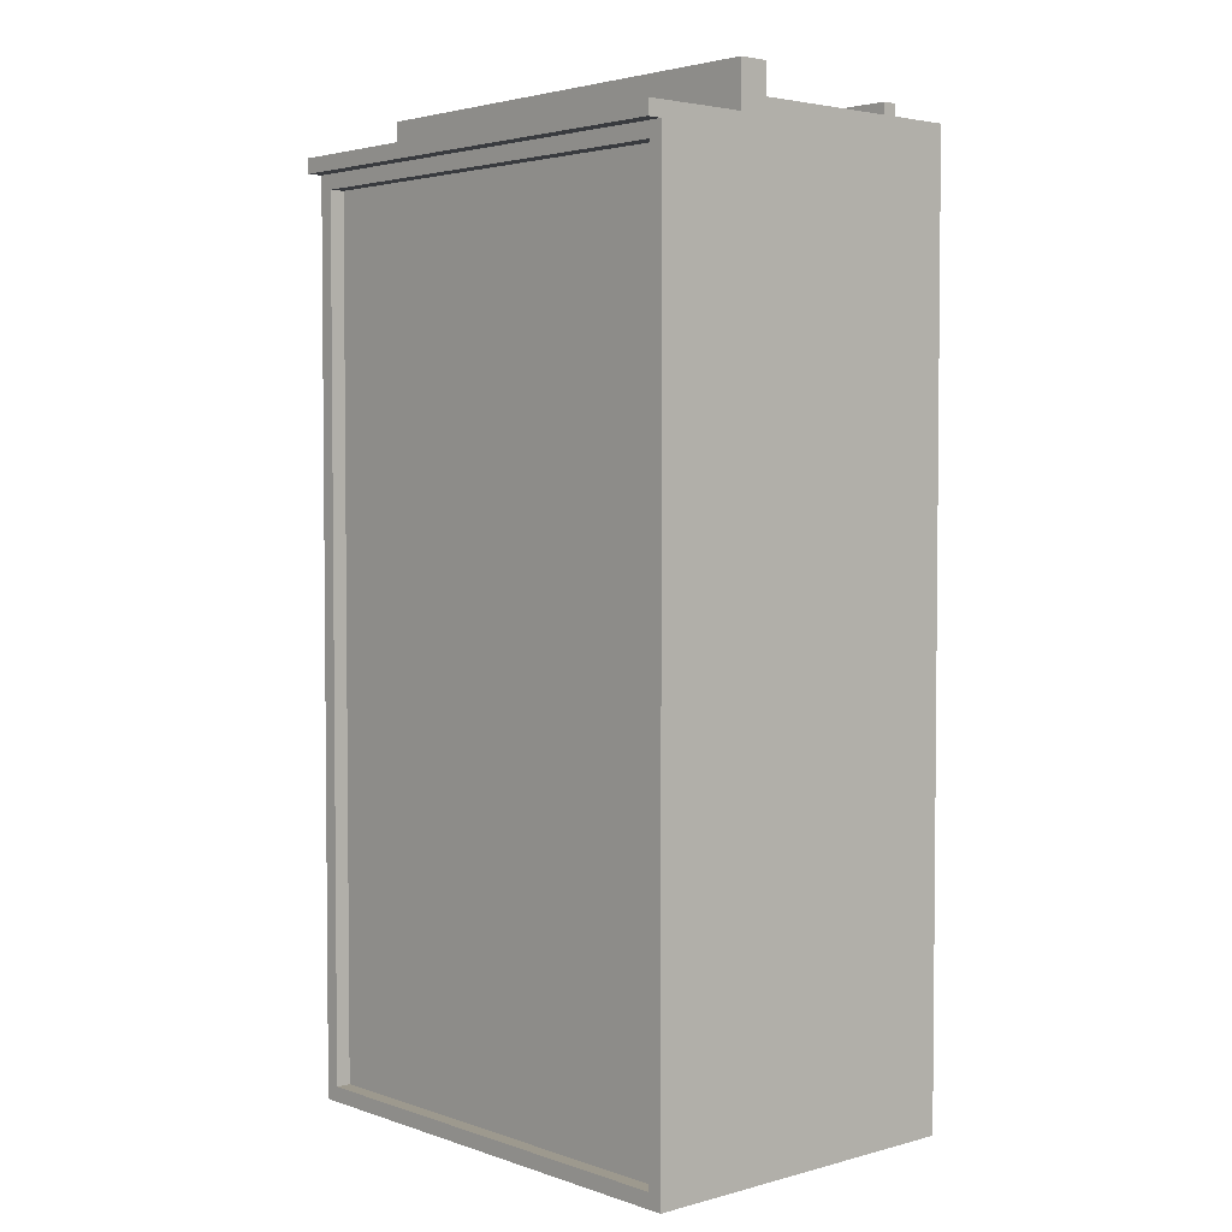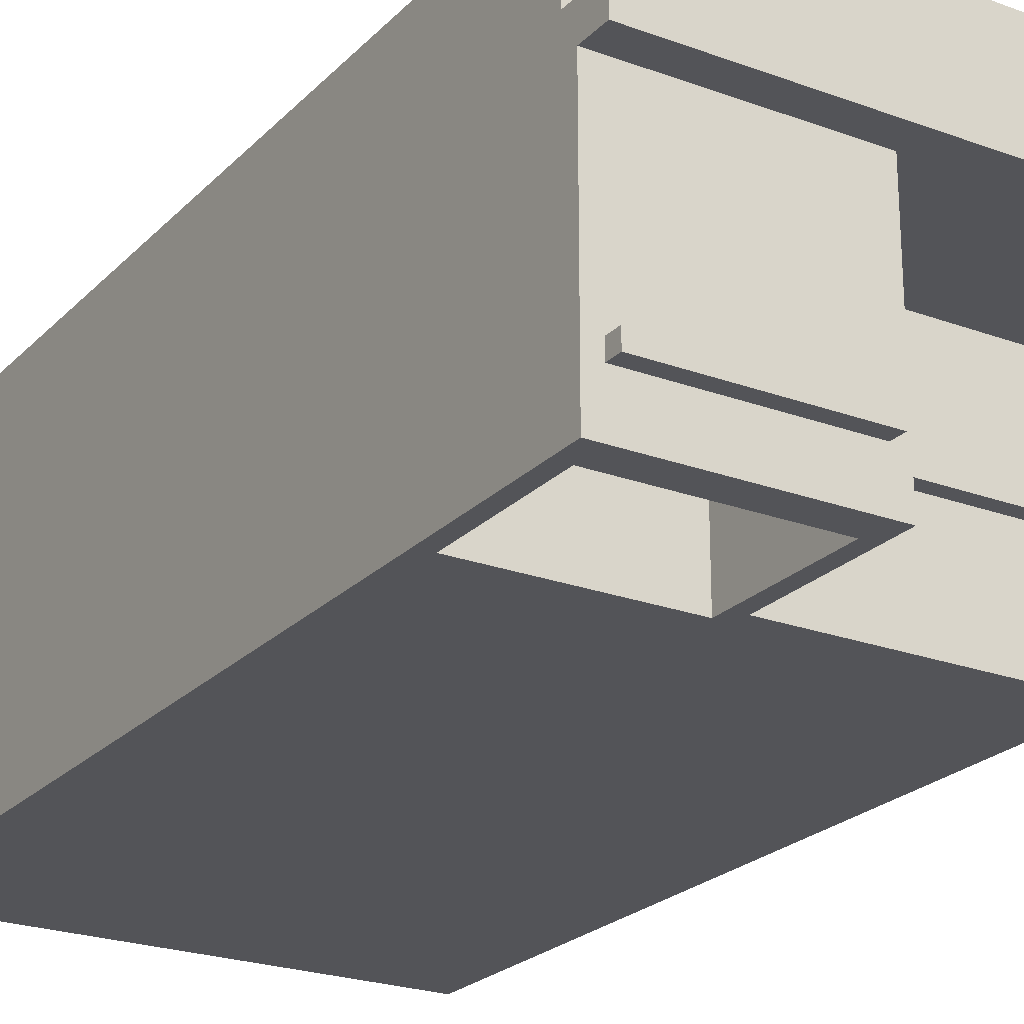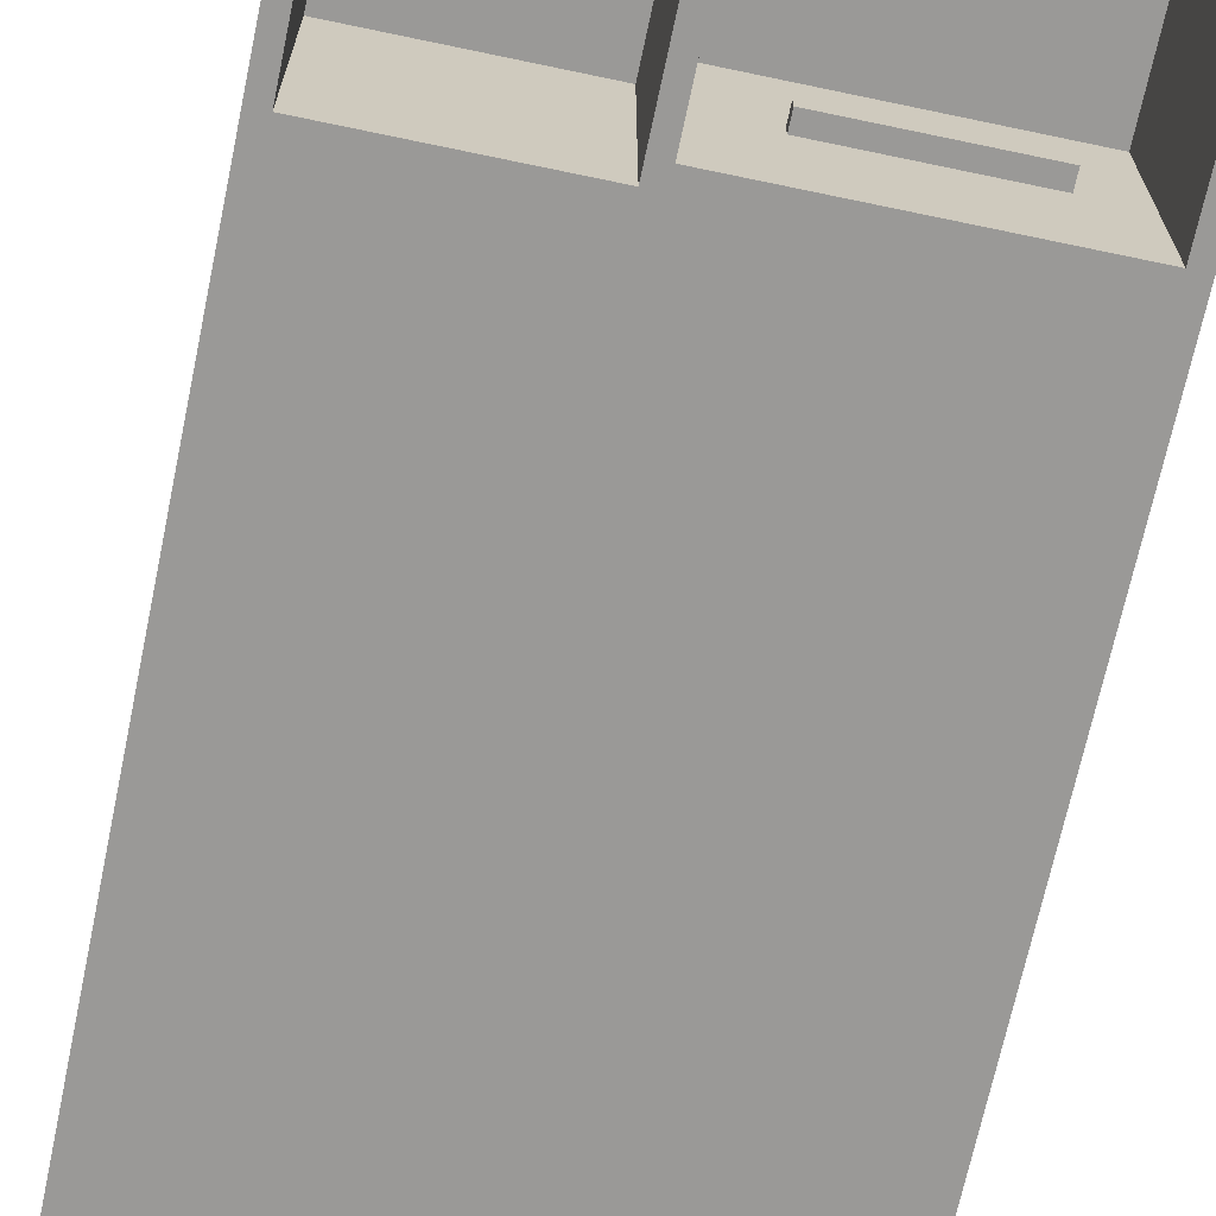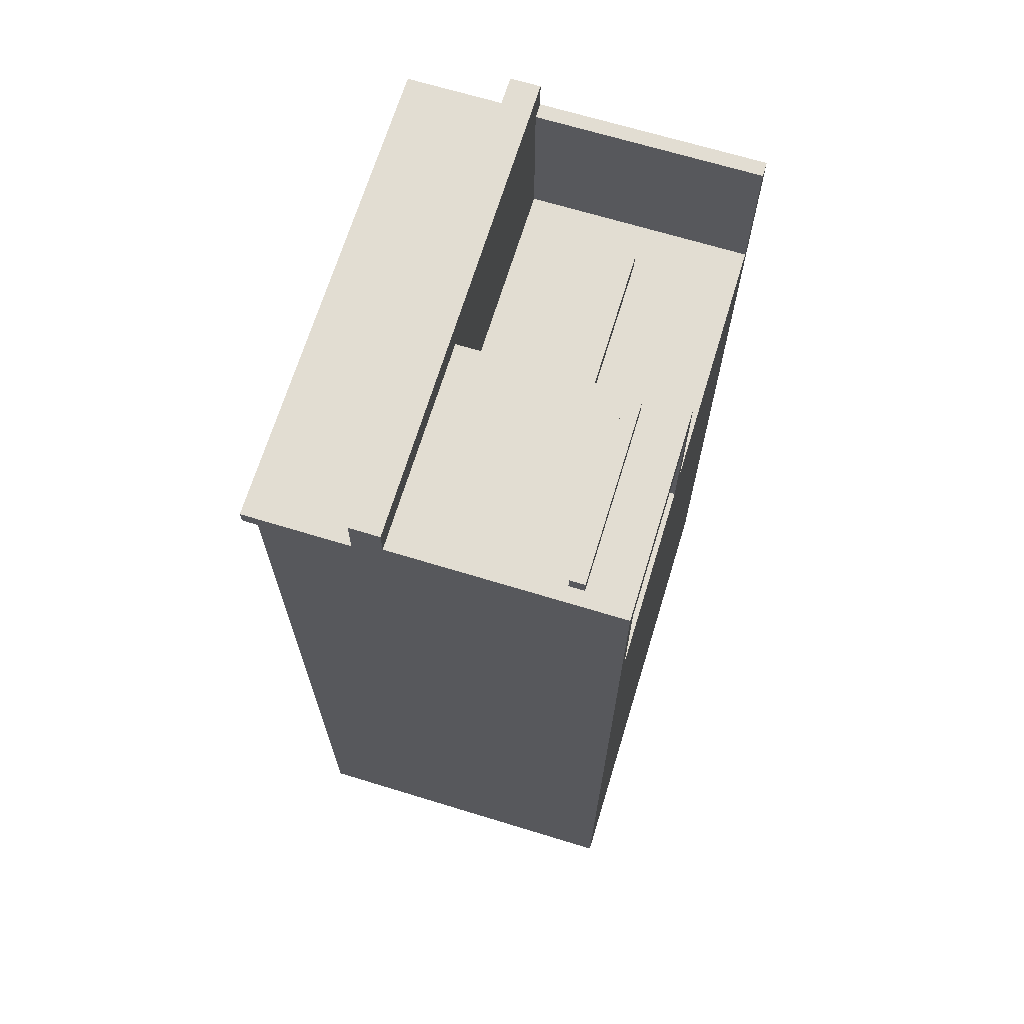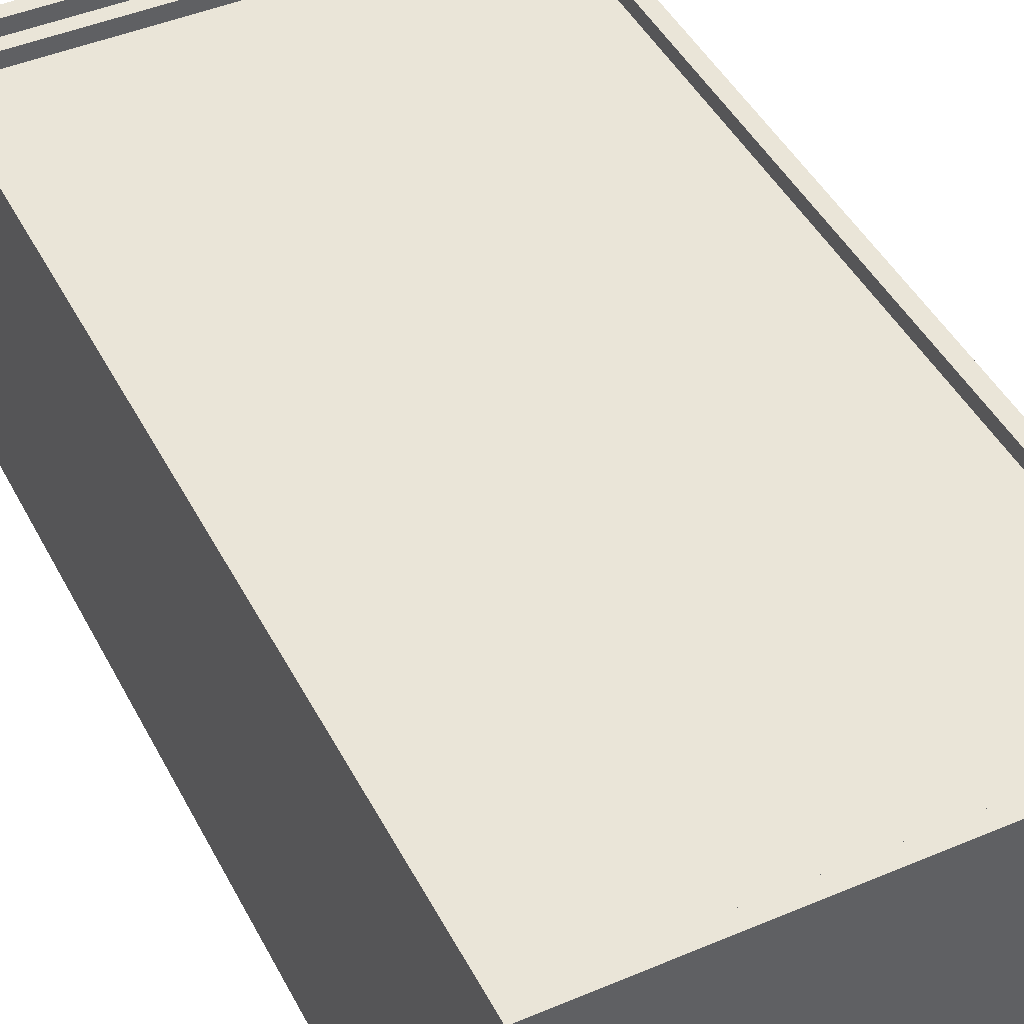
<metadata>
{"format":"obj","ext":"obj","renderer":"f3d","projection":"perspective","resolution":1024,"background":"white","views":[{"elev":3.4,"azim":-131.8,"up":"+Z"},{"elev":-23.4,"azim":-31.9,"up":"+Y"},{"elev":-68.9,"azim":-11.9,"up":"+Y"},{"elev":68.1,"azim":-73.0,"up":"+Z"},{"elev":44.8,"azim":153.8,"up":"+Y"}]}
</metadata>
<code>
o
v 0 1.2 -0.2
v 0 1.2 -6.4
v 0 2.7 0
v 0 2.7 -0.2
v 0 2.7 -0.3
v 0 2.9 0
v 0 2.9 -0.3
v 0 2.9 -0.4
v 0 3.5 -0.4
v 0 3.5 -6.4
v 0 3.6 -0.3
v 0 3.6 -0.4
v 0.1 1.5 -0.1
v 0.1 1.5 -0.2
v 0.1 1.6 -0.1
v 0.1 1.6 -0.2
v 1.3 1.2 -0.4
v 1.3 1.2 -1.3
v 1.3 1.5 -0.4
v 1.3 1.5 -0.5
v 1.3 1.5 -1.2
v 1.3 1.6 -0.3
v 1.3 1.6 -0.5
v 1.3 1.6 -1.1
v 1.3 1.6 -1.2
v 1.3 1.7 -0.4
v 1.3 1.7 -0.7
v 1.3 1.7 -0.8
v 1.3 1.7 -1
v 1.3 1.9 -0.8
v 1.3 1.9 -1
v 1.3 2.3 -0.4
v 1.3 2.3 -0.7
v 1.3 2.6 -0.3
v 1.3 2.6 -0.6
v 1.3 2.6 -1.1
v 1.3 2.6 -1.3
v 1.8 1.9 -1.1
v 1.8 1.9 -1.2
v 1.8 2 -1.1
v 1.8 2 -1.2
v 3.1 1.2 -0.2
v 3.1 1.2 -1.2
v 3.1 2.7 -0.2
v 3.1 2.7 -0.3
v 3.1 2.7 -1.2
v 3.1 3.4 -0.5
v 3.1 3.4 -6.3
v 3.1 3.5 -0.5
v 3.1 3.5 -6.3
v 0.1 1.2 -0.4
v 0.1 1.2 -1.3
v 0.1 1.5 -0.4
v 0.1 1.5 -0.5
v 0.1 1.6 -0.3
v 0.1 1.6 -0.5
v 0.1 2.6 -0.3
v 0.1 2.6 -0.6
v 0.1 2.6 -1.3
v 0.1 3.4 -0.5
v 0.1 3.4 -6.3
v 0.1 3.5 -0.5
v 0.1 3.5 -6.3
v 1.3 1.5 -0.1
v 1.3 1.5 -0.2
v 1.3 1.6 -0.1
v 1.3 1.6 -0.2
v 1.4 1.2 -0.2
v 1.4 1.2 -1.2
v 1.4 1.5 -0.2
v 1.4 1.5 -1.2
v 1.4 1.6 -0.2
v 1.4 1.6 -0.3
v 1.4 1.6 -1.1
v 1.4 1.6 -1.2
v 1.4 1.7 -0.4
v 1.4 1.7 -0.7
v 1.4 1.7 -0.8
v 1.4 1.7 -1
v 1.4 1.9 -0.8
v 1.4 1.9 -1
v 1.4 2.3 -0.4
v 1.4 2.3 -0.7
v 1.4 2.6 -0.3
v 1.4 2.6 -1.1
v 1.4 2.7 -0.2
v 1.4 2.7 -0.3
v 1.4 2.7 -1.1
v 1.4 2.7 -1.2
v 2.8 1.9 -1.1
v 2.8 1.9 -1.2
v 2.8 2 -1.1
v 2.8 2 -1.2
v 3.2 1.2 -0.2
v 3.2 1.2 -6.4
v 3.2 2.7 0
v 3.2 2.7 -0.2
v 3.2 2.7 -0.3
v 3.2 2.9 0
v 3.2 2.9 -0.3
v 3.2 2.9 -0.4
v 3.2 3.5 -0.4
v 3.2 3.5 -6.4
v 3.2 3.6 -0.3
v 3.2 3.6 -0.4
v 0 2.7 0
v 0 2.9 0
v 3.2 2.7 0
v 3.2 2.9 0
v 0.1 1.5 -0.1
v 0.1 1.6 -0.1
v 1.3 1.5 -0.1
v 1.3 1.6 -0.1
v 0 1.2 -0.2
v 0 2.7 -0.2
v 0.1 1.5 -0.2
v 0.1 1.6 -0.2
v 0.1 2.6 -0.2
v 0.1 2.7 -0.2
v 0.2 1.7 -0.2
v 0.2 2.5 -0.2
v 1.2 1.7 -0.2
v 1.2 2.5 -0.2
v 1.3 1.5 -0.2
v 1.3 1.6 -0.2
v 1.3 2.6 -0.2
v 1.3 2.7 -0.2
v 1.4 1.2 -0.2
v 1.4 1.5 -0.2
v 1.4 1.6 -0.2
v 1.4 2.7 -0.2
v 3.1 1.2 -0.2
v 3.1 2.7 -0.2
v 3.2 1.2 -0.2
v 3.2 2.7 -0.2
v 0 2.9 -0.3
v 0 3.6 -0.3
v 0.1 2.9 -0.3
v 0.1 3.5 -0.3
v 0.4 3.1 -0.3
v 0.4 3.3 -0.3
v 0.5 3.1 -0.3
v 0.5 3.3 -0.3
v 0.6 3.1 -0.3
v 0.6 3.3 -0.3
v 0.7 3.1 -0.3
v 0.7 3.3 -0.3
v 0.8 3.1 -0.3
v 0.8 3.3 -0.3
v 1.1 3.1 -0.3
v 1.1 3.2 -0.3
v 1.2 3.1 -0.3
v 1.2 3.2 -0.3
v 1.4 3.1 -0.3
v 1.4 3.3 -0.3
v 1.6 3.1 -0.3
v 1.6 3.3 -0.3
v 1.9 3.1 -0.3
v 1.9 3.3 -0.3
v 2 3.1 -0.3
v 2 3.3 -0.3
v 2.1 3.1 -0.3
v 2.1 3.2 -0.3
v 2.2 3.1 -0.3
v 2.2 3.2 -0.3
v 2.4 3.1 -0.3
v 2.4 3.3 -0.3
v 2.5 3.1 -0.3
v 2.5 3.3 -0.3
v 2.8 3.1 -0.3
v 2.8 3.3 -0.3
v 3.1 2.9 -0.3
v 3.1 3.5 -0.3
v 3.2 2.9 -0.3
v 3.2 3.6 -0.3
v 1.8 1.9 -1.1
v 1.8 2 -1.1
v 2.8 1.9 -1.1
v 2.8 2 -1.1
v 1.4 1.2 -1.2
v 1.4 1.5 -1.2
v 1.4 1.6 -1.2
v 1.4 2.7 -1.2
v 1.7 1.2 -1.2
v 1.7 2.7 -1.2
v 1.8 1.2 -1.2
v 1.8 1.3 -1.2
v 1.8 1.9 -1.2
v 1.8 2 -1.2
v 1.8 2.6 -1.2
v 1.9 1.4 -1.2
v 1.9 1.8 -1.2
v 1.9 2.1 -1.2
v 1.9 2.5 -1.2
v 2.1 2.3 -1.2
v 2.1 2.4 -1.2
v 2.5 2.3 -1.2
v 2.5 2.4 -1.2
v 2.7 1.4 -1.2
v 2.7 1.8 -1.2
v 2.7 2.1 -1.2
v 2.7 2.5 -1.2
v 2.8 1.2 -1.2
v 2.8 1.3 -1.2
v 2.8 1.9 -1.2
v 2.8 2 -1.2
v 2.8 2.6 -1.2
v 2.9 1.2 -1.2
v 2.9 2.7 -1.2
v 3.1 1.2 -1.2
v 3.1 2.7 -1.2
v 0.1 1.2 -1.3
v 0.1 2.6 -1.3
v 1.3 1.2 -1.3
v 1.3 2.6 -1.3
v 0.1 3.4 -6.3
v 0.1 3.5 -6.3
v 3.1 3.4 -6.3
v 3.1 3.5 -6.3
v 0.1 1.6 -0.3
v 0.1 2.6 -0.3
v 0.2 1.7 -0.3
v 0.2 2.5 -0.3
v 1.2 1.7 -0.3
v 1.2 2.5 -0.3
v 1.3 1.6 -0.3
v 1.3 2.6 -0.3
v 0 3.5 -0.4
v 0 3.6 -0.4
v 0.1 1.2 -0.4
v 0.1 1.5 -0.4
v 1.3 1.2 -0.4
v 1.3 1.5 -0.4
v 3.2 3.5 -0.4
v 3.2 3.6 -0.4
v 0.1 1.5 -0.5
v 0.1 1.6 -0.5
v 0.1 3.4 -0.5
v 0.1 3.5 -0.5
v 1.3 1.5 -0.5
v 1.3 1.6 -0.5
v 3.1 3.4 -0.5
v 3.1 3.5 -0.5
v 0 1.2 -6.4
v 0 3.5 -6.4
v 3.2 1.2 -6.4
v 3.2 3.5 -6.4
v 0 1.2 -0.2
v 1.4 1.2 -0.2
v 3.1 1.2 -0.2
v 3.2 1.2 -0.2
v 0.1 1.2 -0.3
v 1.3 1.2 -0.3
v 0.1 1.2 -0.4
v 1.3 1.2 -0.4
v 1.4 1.2 -1.2
v 1.7 1.2 -1.2
v 1.8 1.2 -1.2
v 2.8 1.2 -1.2
v 2.9 1.2 -1.2
v 3.1 1.2 -1.2
v 0.1 1.2 -1.3
v 1.3 1.2 -1.3
v 1.7 1.2 -1.3
v 1.8 1.2 -1.3
v 2.8 1.2 -1.3
v 2.9 1.2 -1.3
v 0 1.2 -6.4
v 3.2 1.2 -6.4
v 0.1 1.5 -0.1
v 1.3 1.5 -0.1
v 0.1 1.5 -0.2
v 1.3 1.5 -0.2
v 0.1 1.5 -0.4
v 1.3 1.5 -0.4
v 0.1 1.5 -0.5
v 1.3 1.5 -0.5
v 1.8 1.9 -1.1
v 2.8 1.9 -1.1
v 1.8 1.9 -1.2
v 2.8 1.9 -1.2
v 0.1 2.6 -0.3
v 1.3 2.6 -0.3
v 0.1 2.6 -0.6
v 1.3 2.6 -0.6
v 1.3 2.6 -1.1
v 0.1 2.6 -1.3
v 1.3 2.6 -1.3
v 0 2.7 0
v 3.2 2.7 0
v 0 2.7 -0.2
v 0.1 2.7 -0.2
v 1.3 2.7 -0.2
v 1.4 2.7 -0.2
v 3.1 2.7 -0.2
v 3.2 2.7 -0.2
v 1.4 2.7 -0.3
v 3.1 2.7 -0.3
v 1.4 2.7 -1.1
v 1.4 2.7 -1.2
v 1.7 2.7 -1.2
v 2.9 2.7 -1.2
v 3.1 2.7 -1.2
v 0.1 1.6 -0.1
v 1.3 1.6 -0.1
v 0.1 1.6 -0.2
v 1.3 1.6 -0.2
v 0.1 1.6 -0.3
v 1.3 1.6 -0.3
v 0.1 1.6 -0.5
v 1.3 1.6 -0.5
v 1.8 2 -1.1
v 2.8 2 -1.1
v 1.8 2 -1.2
v 2.8 2 -1.2
v 0 2.9 0
v 3.2 2.9 0
v 0 2.9 -0.3
v 0.1 2.9 -0.3
v 3.1 2.9 -0.3
v 3.2 2.9 -0.3
v 0.1 3.4 -0.5
v 3.1 3.4 -0.5
v 0.1 3.4 -6.3
v 3.1 3.4 -6.3
v 0 3.5 -0.4
v 3.2 3.5 -0.4
v 0.1 3.5 -0.5
v 3.1 3.5 -0.5
v 0.1 3.5 -6.3
v 3.1 3.5 -6.3
v 0 3.5 -6.4
v 3.2 3.5 -6.4
v 0 3.6 -0.3
v 3.2 3.6 -0.3
v 0 3.6 -0.4
v 3.2 3.6 -0.4
f 4 2 1
f 5 2 4
f 6 4 3
f 6 5 4
f 7 2 5
f 7 5 6
f 8 2 7
f 9 2 8
f 9 8 7
f 10 2 9
f 11 9 7
f 12 9 11
f 15 14 13
f 16 14 15
f 19 18 17
f 20 18 19
f 21 18 20
f 23 21 20
f 24 21 23
f 25 18 21
f 25 21 24
f 26 24 23
f 26 23 22
f 27 24 26
f 28 24 27
f 29 24 28
f 30 28 27
f 30 29 28
f 31 24 29
f 31 29 30
f 32 26 22
f 32 27 26
f 33 31 30
f 33 27 32
f 33 30 27
f 34 32 22
f 34 33 32
f 35 33 34
f 36 25 24
f 36 33 35
f 36 24 31
f 36 31 33
f 37 18 25
f 37 25 36
f 40 39 38
f 41 39 40
f 44 43 42
f 45 43 44
f 46 43 45
f 49 48 47
f 50 48 49
f 51 52 53
f 53 52 54
f 54 52 56
f 55 56 57
f 56 52 58
f 57 56 58
f 58 52 59
f 60 61 62
f 62 61 63
f 64 65 66
f 66 65 67
f 68 69 70
f 70 69 71
f 70 71 72
f 72 71 73
f 73 71 74
f 74 71 75
f 73 74 76
f 76 74 77
f 77 74 78
f 78 74 79
f 77 78 80
f 78 79 80
f 79 74 81
f 80 79 81
f 73 76 82
f 76 77 82
f 80 81 83
f 82 77 83
f 77 80 83
f 72 73 84
f 73 82 84
f 82 83 84
f 83 81 85
f 84 83 85
f 74 75 85
f 81 74 85
f 72 84 86
f 84 85 87
f 86 84 87
f 85 75 88
f 87 85 88
f 88 75 89
f 90 91 92
f 92 91 93
f 94 95 97
f 97 95 98
f 96 97 99
f 97 98 99
f 98 95 100
f 99 98 100
f 100 95 101
f 101 95 102
f 100 101 102
f 102 95 103
f 100 102 104
f 104 102 105
f 108 107 106
f 109 107 108
f 112 111 110
f 113 111 112
f 116 115 114
f 117 115 116
f 118 115 117
f 119 115 118
f 120 118 117
f 121 118 120
f 122 120 117
f 122 121 120
f 123 118 121
f 123 121 122
f 124 116 114
f 125 122 117
f 125 123 122
f 126 118 123
f 126 119 118
f 126 123 125
f 127 119 126
f 128 124 114
f 129 125 124
f 129 124 128
f 130 126 125
f 130 125 129
f 130 127 126
f 131 127 130
f 134 133 132
f 135 133 134
f 138 137 136
f 139 137 138
f 140 139 138
f 141 139 140
f 142 140 138
f 142 141 140
f 143 139 141
f 143 141 142
f 144 142 138
f 144 143 142
f 145 139 143
f 145 143 144
f 146 144 138
f 146 145 144
f 147 139 145
f 147 145 146
f 148 146 138
f 148 147 146
f 149 139 147
f 149 147 148
f 150 148 138
f 150 149 148
f 151 149 150
f 152 150 138
f 152 151 150
f 153 149 151
f 153 151 152
f 154 152 138
f 154 153 152
f 155 139 149
f 155 153 154
f 155 149 153
f 156 154 138
f 156 155 154
f 157 139 155
f 157 155 156
f 158 156 138
f 158 157 156
f 159 139 157
f 159 157 158
f 160 158 138
f 160 159 158
f 161 139 159
f 161 159 160
f 162 160 138
f 162 161 160
f 163 161 162
f 164 162 138
f 164 163 162
f 165 161 163
f 165 163 164
f 166 164 138
f 166 165 164
f 167 139 161
f 167 165 166
f 167 161 165
f 168 166 138
f 168 167 166
f 169 139 167
f 169 167 168
f 170 168 138
f 170 169 168
f 171 139 169
f 171 169 170
f 172 170 138
f 172 171 170
f 173 137 139
f 173 171 172
f 173 139 171
f 174 173 172
f 175 137 173
f 175 173 174
f 178 177 176
f 179 177 178
f 184 181 180
f 184 183 182
f 184 182 181
f 185 183 184
f 186 185 184
f 187 185 186
f 188 185 187
f 189 185 188
f 190 185 189
f 191 188 187
f 192 188 191
f 193 190 189
f 194 190 193
f 195 194 193
f 196 194 195
f 197 195 193
f 197 196 195
f 198 194 196
f 198 196 197
f 199 191 187
f 199 192 191
f 200 188 192
f 200 192 199
f 201 198 197
f 201 193 189
f 201 197 193
f 202 194 198
f 202 198 201
f 202 190 194
f 203 187 186
f 204 199 187
f 204 187 203
f 204 200 199
f 205 188 200
f 205 200 204
f 206 201 189
f 206 202 201
f 207 190 202
f 207 185 190
f 207 202 206
f 208 206 205
f 208 205 204
f 208 207 206
f 208 204 203
f 209 185 207
f 209 207 208
f 210 209 208
f 211 209 210
f 214 213 212
f 215 213 214
f 218 217 216
f 219 217 218
f 220 221 222
f 222 221 223
f 220 222 224
f 222 223 224
f 223 221 225
f 224 223 225
f 220 224 226
f 224 225 226
f 225 221 227
f 226 225 227
f 230 231 232
f 232 231 233
f 228 229 234
f 234 229 235
f 236 237 240
f 240 237 241
f 238 239 242
f 242 239 243
f 244 245 246
f 246 245 247
f 252 249 248
f 253 249 252
f 254 252 248
f 254 253 252
f 255 249 253
f 255 253 254
f 256 249 255
f 261 251 250
f 262 254 248
f 263 256 255
f 263 257 256
f 264 258 257
f 264 257 263
f 265 259 258
f 265 258 264
f 266 260 259
f 266 259 265
f 267 261 260
f 267 260 266
f 268 265 264
f 268 266 265
f 268 267 266
f 268 262 248
f 268 263 262
f 268 264 263
f 269 261 267
f 269 267 268
f 269 251 261
f 272 271 270
f 273 271 272
f 276 275 274
f 277 275 276
f 280 279 278
f 281 279 280
f 284 283 282
f 285 283 284
f 286 285 284
f 287 286 284
f 288 286 287
f 291 290 289
f 292 290 291
f 293 290 292
f 294 290 293
f 295 290 294
f 296 290 295
f 297 295 294
f 298 295 297
f 299 298 297
f 300 298 299
f 301 298 300
f 302 298 301
f 303 298 302
f 304 305 306
f 306 305 307
f 308 309 310
f 310 309 311
f 312 313 314
f 314 313 315
f 316 317 318
f 318 317 319
f 319 317 320
f 320 317 321
f 322 323 324
f 324 323 325
f 326 327 328
f 328 327 329
f 326 328 330
f 329 327 331
f 326 330 332
f 330 331 332
f 331 327 333
f 332 331 333
f 334 335 336
f 336 335 337

</code>
